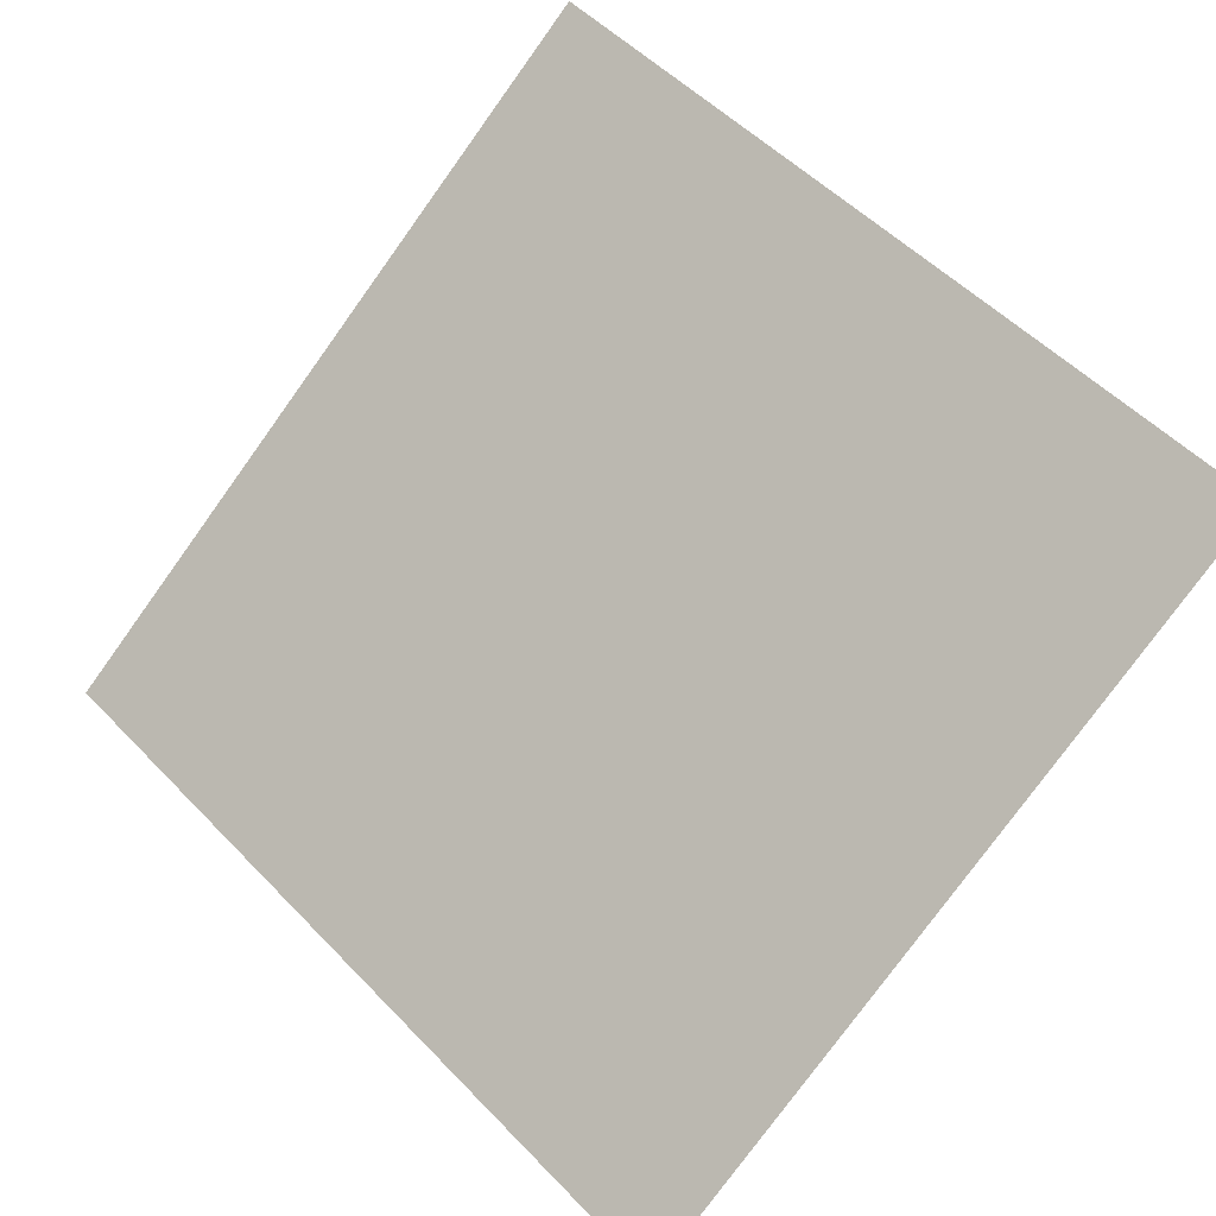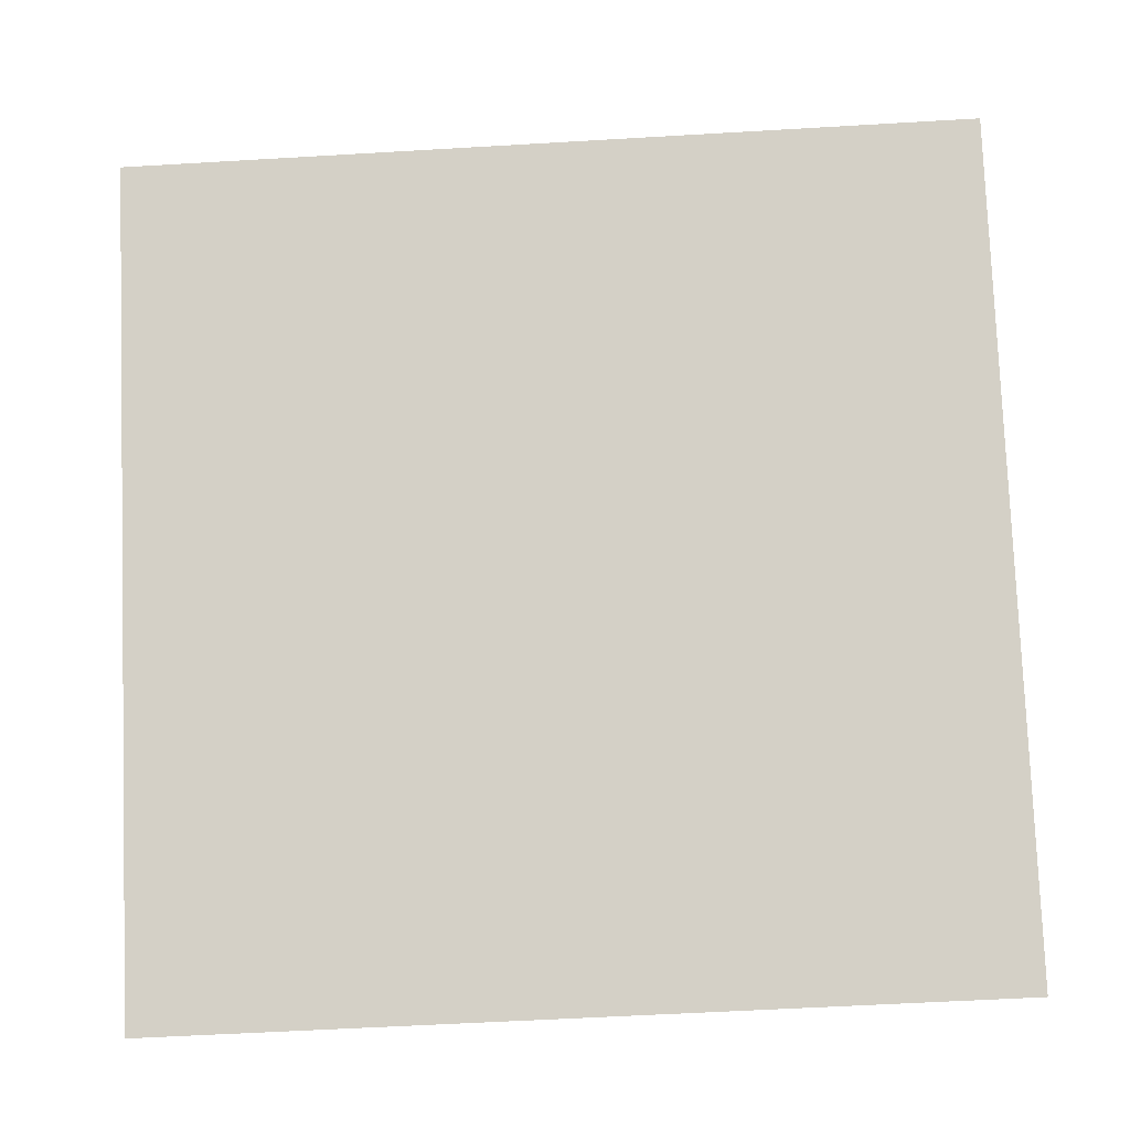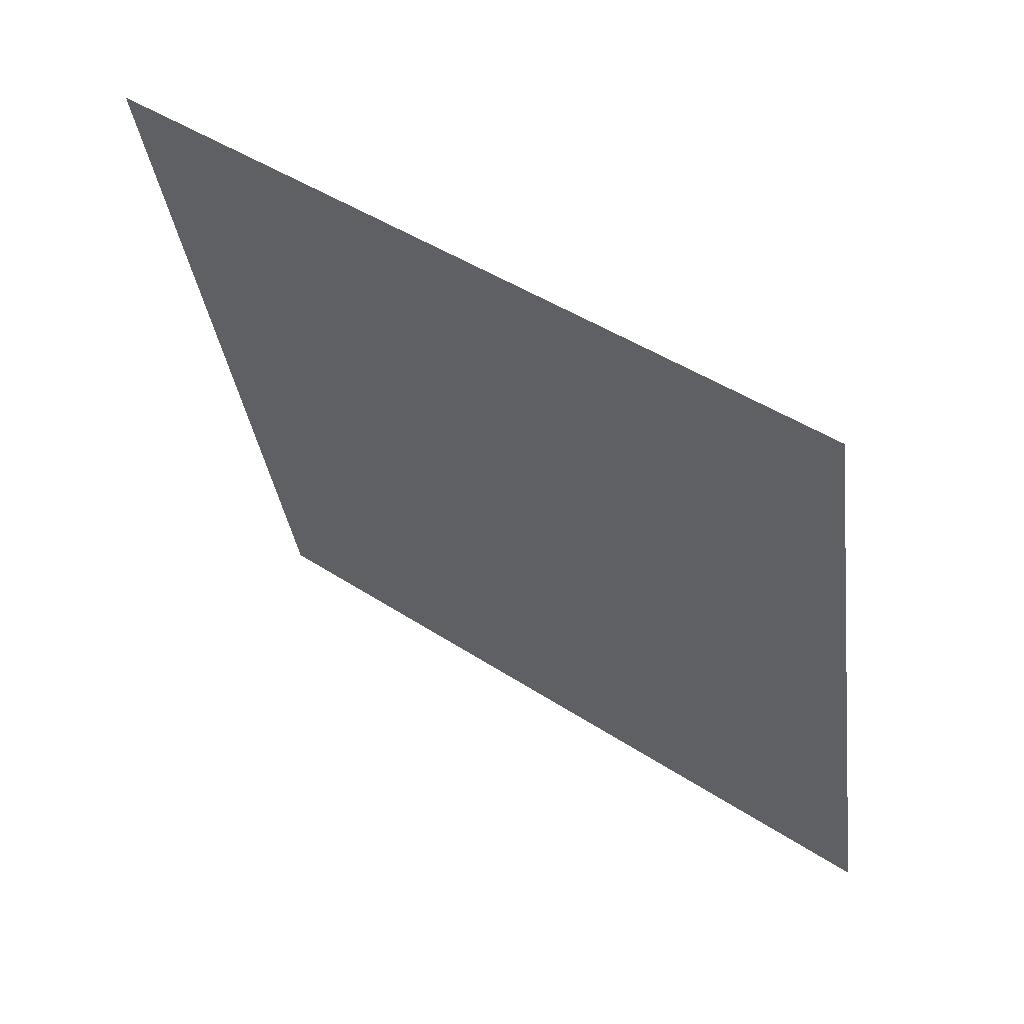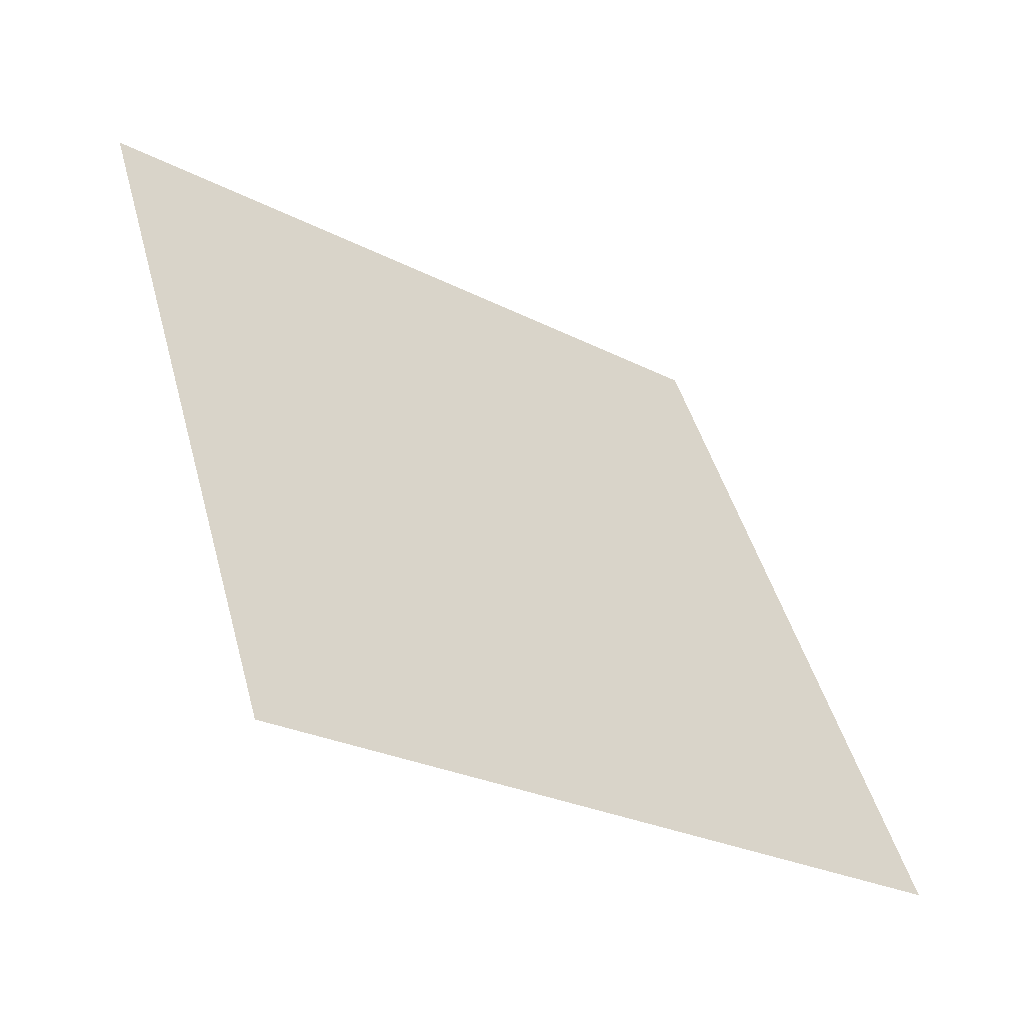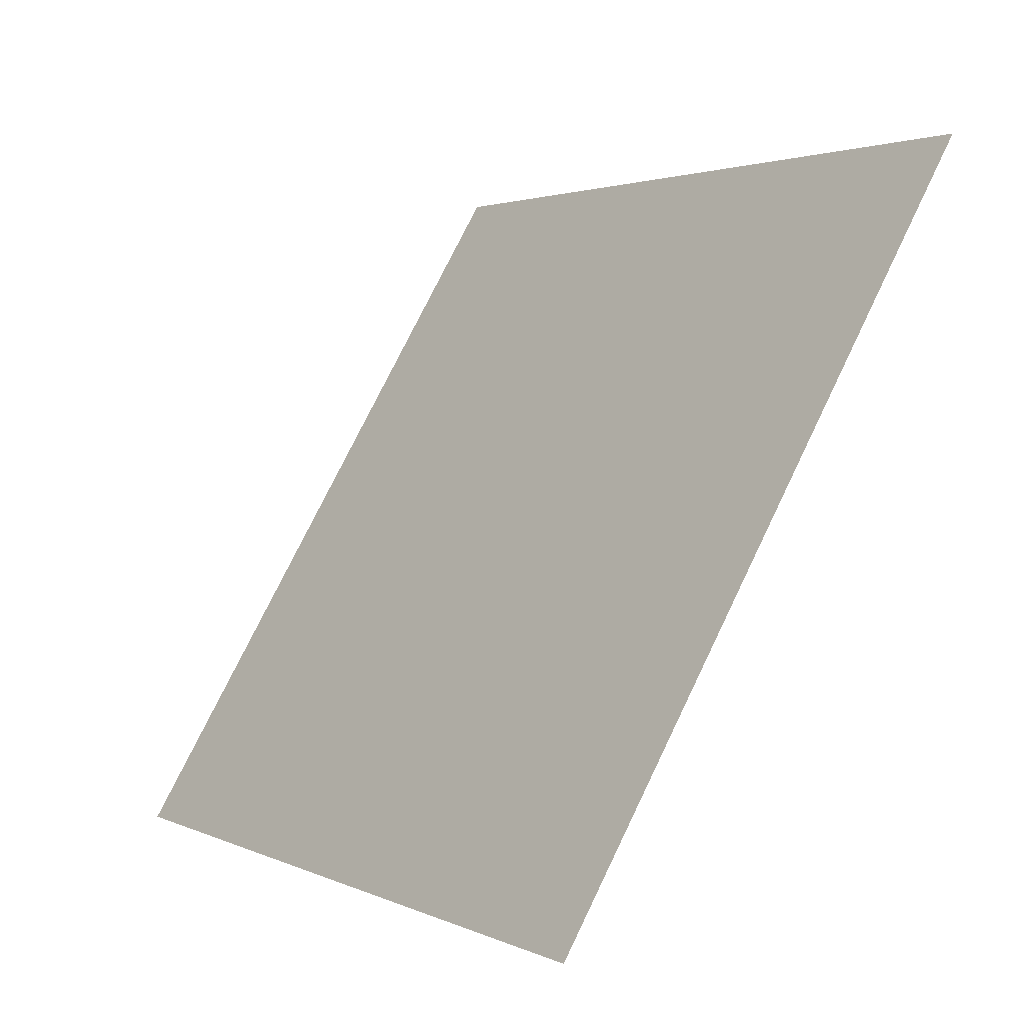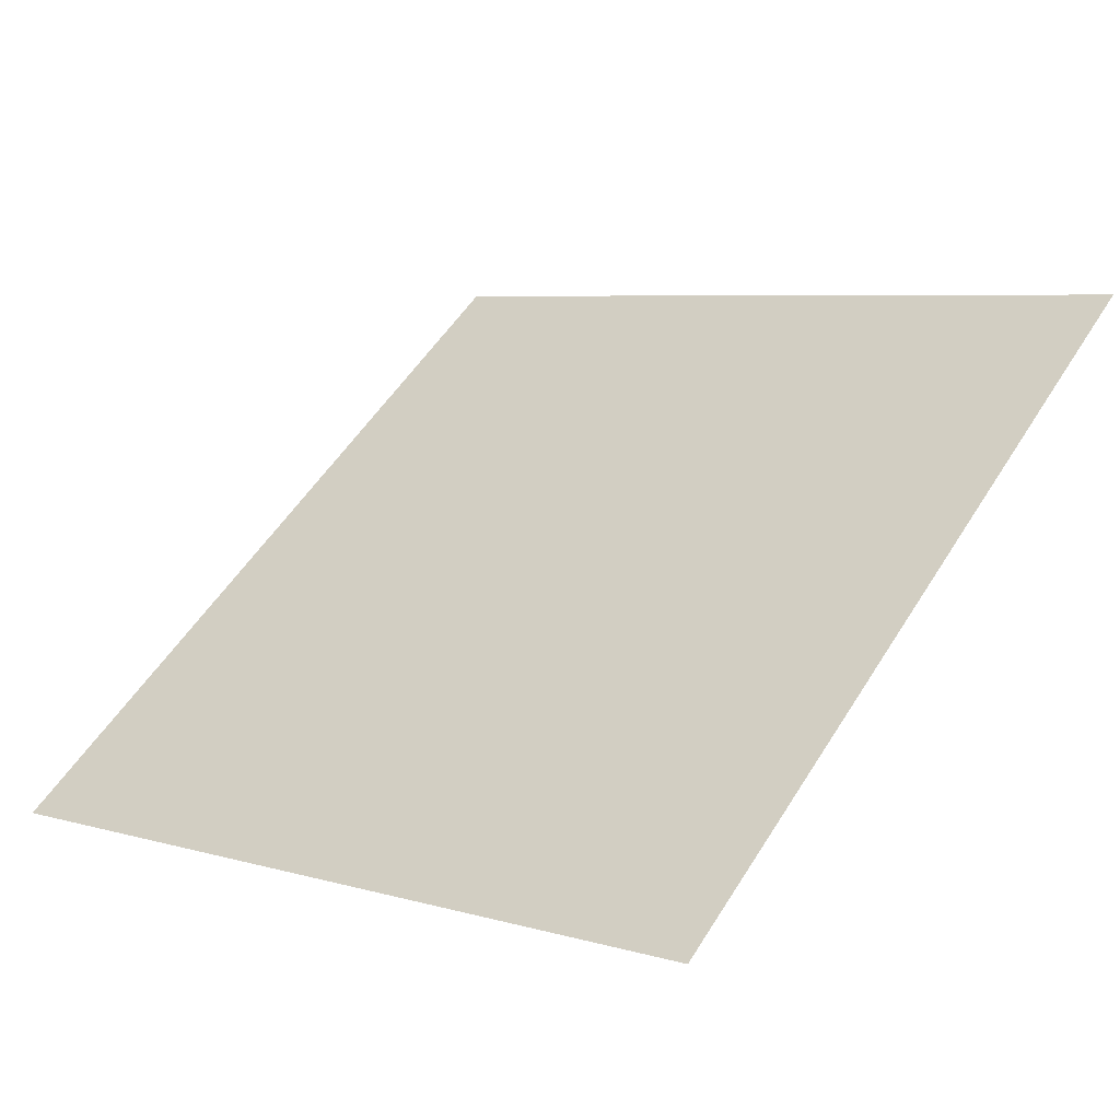
<metadata>
{"format":"obj","ext":"obj","renderer":"f3d","projection":"perspective","resolution":1024,"background":"white","views":[{"elev":54.6,"azim":-131.8,"up":"+Y"},{"elev":-48.1,"azim":-177.9,"up":"+Z"},{"elev":-36.1,"azim":98.0,"up":"+Y"},{"elev":44.3,"azim":75.6,"up":"+Y"},{"elev":74.0,"azim":114.4,"up":"+Z"},{"elev":8.3,"azim":-138.5,"up":"+Y"}]}
</metadata>
<code>
v 0.1409 0.8809 0.6373
v 0.1343 0.881 0.6373
v 0.1344 0.885 0.6426
v 0.141 0.8848 0.6425
f 4 3 2 1

</code>
